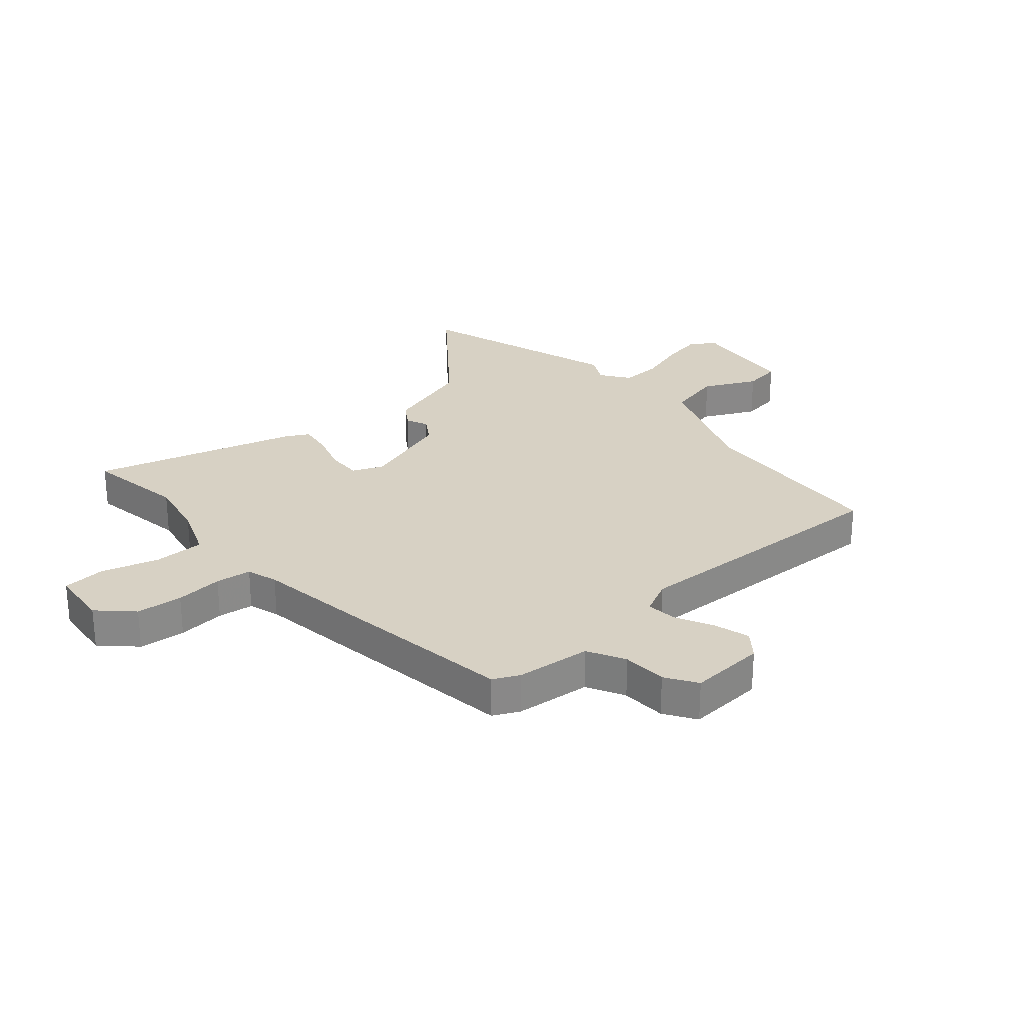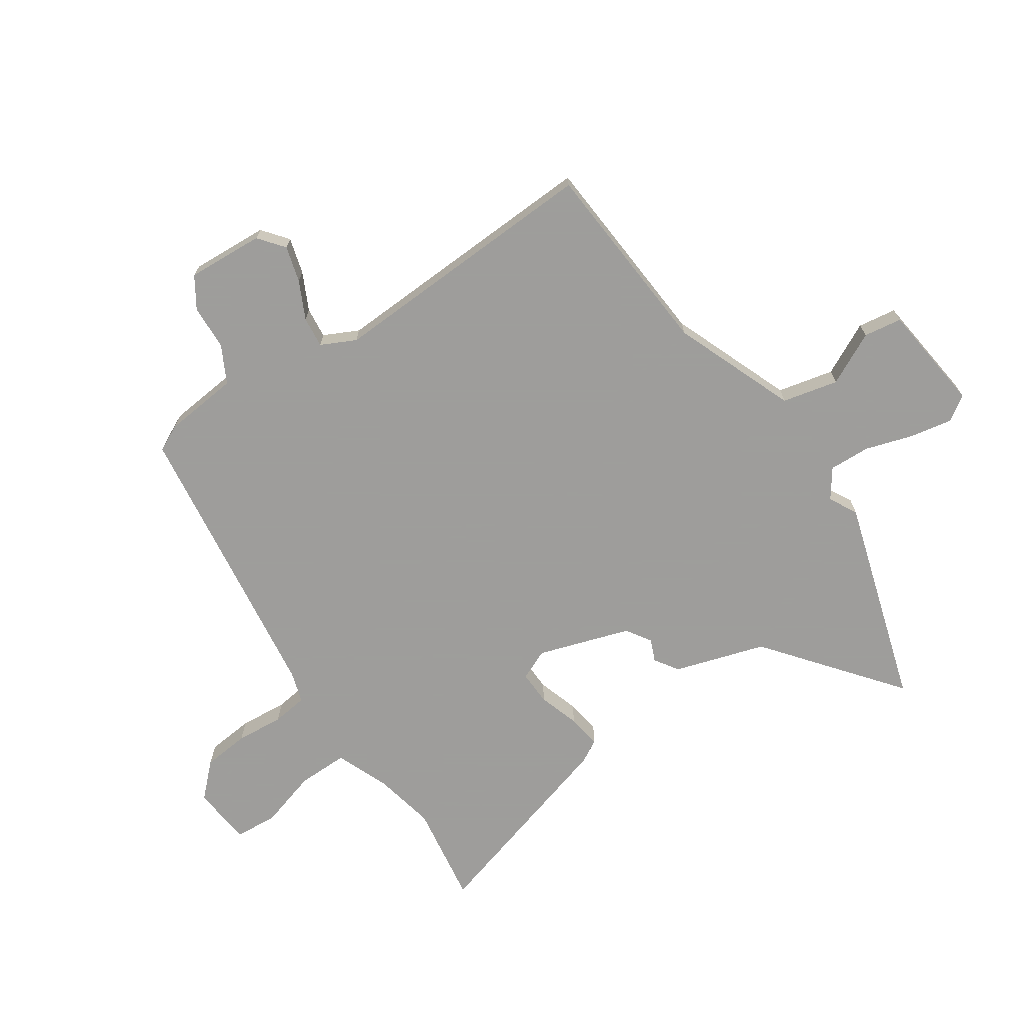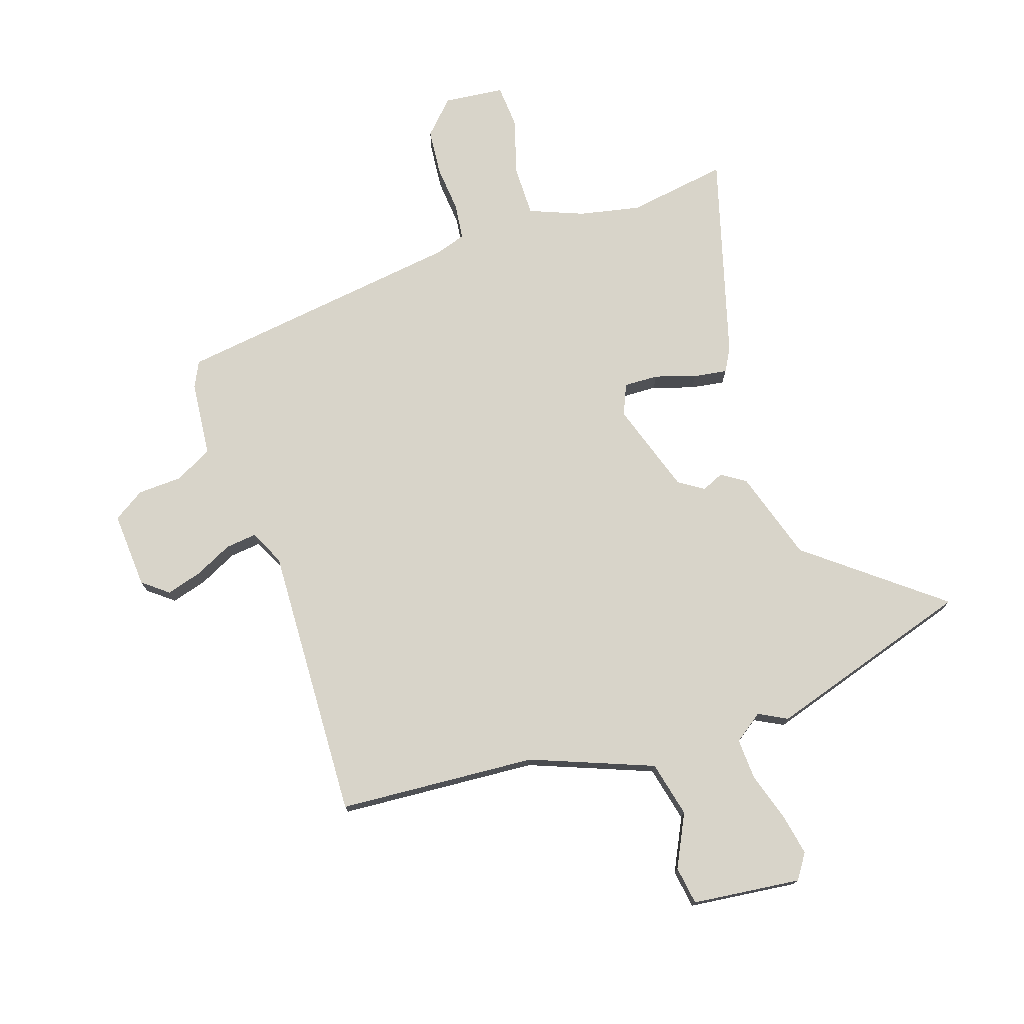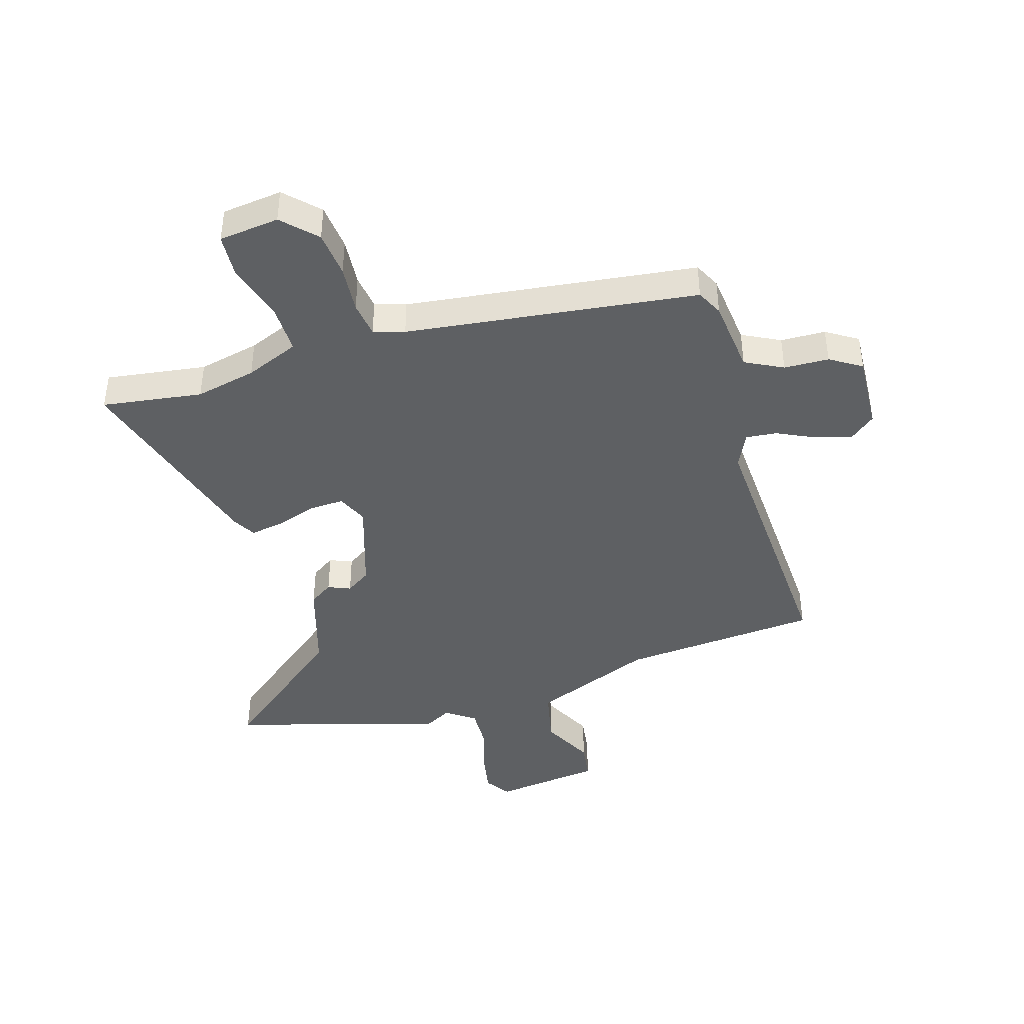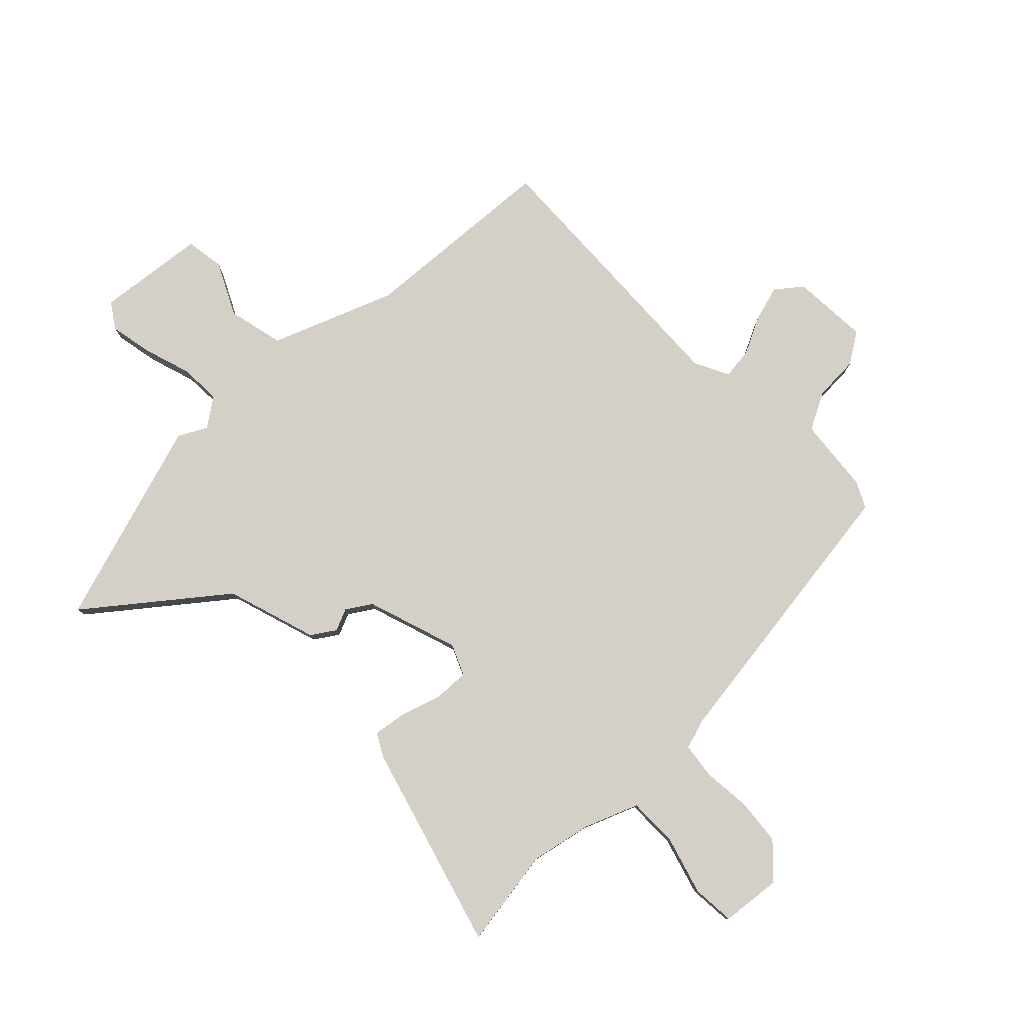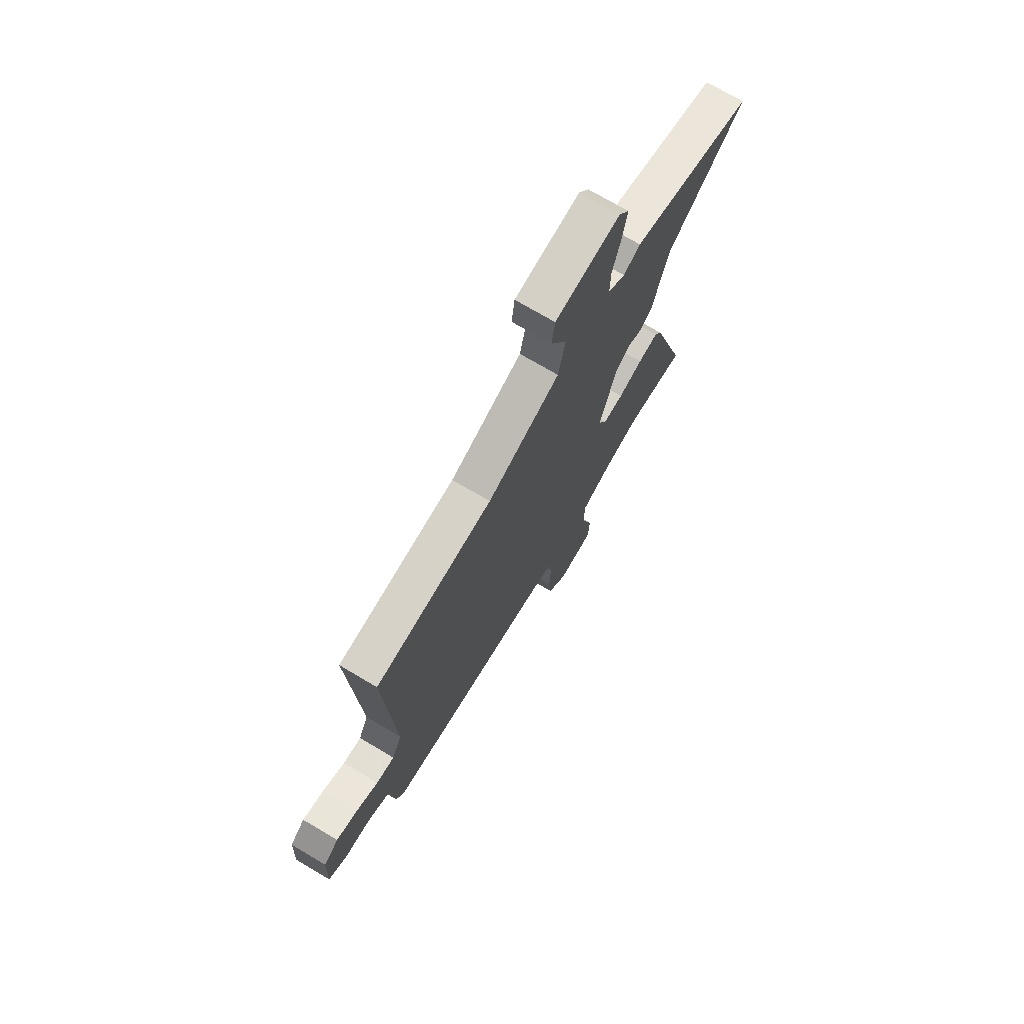
<metadata>
{"format":"obj","ext":"obj","renderer":"f3d","projection":"perspective","resolution":1024,"background":"white","views":[{"elev":27.1,"azim":-132.1,"up":"+Y"},{"elev":-70.7,"azim":-56.8,"up":"+Y"},{"elev":75.2,"azim":-19.4,"up":"+Y"},{"elev":-42.3,"azim":-163.6,"up":"+Y"},{"elev":79.9,"azim":134.7,"up":"+Y"},{"elev":72.4,"azim":-59.3,"up":"+Z"}]}
</metadata>
<code>
v -0.501 0.07 0.436
v -0.155 0.07 0.466
v 0.057 0.07 0.553
v 0.078 0.07 0.651
v 0.031 0.07 0.742
v 0.04 0.07 0.809
v 0.229 0.07 0.834
v 0.259 0.07 0.791
v 0.246 0.07 0.717
v 0.221 0.07 0.633
v 0.219 0.07 0.561
v 0.27 0.07 0.526
v 0.319 0.07 0.553
v 0.682 0.07 0.447
v 0.456 0.07 0.262
v 0.409 0.07 0.103
v 0.368 0.07 0.075
v 0.329 0.07 0.091
v 0.286 0.07 0.062
v 0.236 0.07 -0.099
v 0.26 0.07 -0.152
v 0.32 0.07 -0.149
v 0.391 0.07 -0.125
v 0.45 0.07 -0.115
v 0.473 0.07 -0.155
v 0.581 0.07 -0.511
v 0.406 0.07 -0.487
v 0.3 0.07 -0.511
v 0.207 0.07 -0.55
v 0.209 0.07 -0.638
v 0.24 0.07 -0.738
v 0.236 0.07 -0.813
v 0.131 0.07 -0.826
v 0.075 0.07 -0.77
v 0.066 0.07 -0.689
v 0.072 0.07 -0.606
v 0.063 0.07 -0.544
v 0.009 0.07 -0.528
v -0.498 0.07 -0.468
v -0.521 0.07 -0.423
v -0.536 0.07 -0.292
v -0.602 0.07 -0.259
v -0.68 0.07 -0.257
v -0.735 0.07 -0.223
v -0.729 0.07 -0.089
v -0.685 0.07 -0.053
v -0.622 0.07 -0.07
v -0.556 0.07 -0.101
v -0.502 0.07 -0.106
v -0.473 0.07 -0.045
v -0.501 0 0.436
v -0.155 0 0.466
v 0.057 0 0.553
v 0.078 0 0.651
v 0.031 0 0.742
v 0.04 0 0.809
v 0.229 0 0.834
v 0.259 0 0.791
v 0.246 0 0.717
v 0.221 0 0.633
v 0.219 0 0.561
v 0.27 0 0.526
v 0.319 0 0.553
v 0.682 0 0.447
v 0.456 0 0.262
v 0.409 0 0.103
v 0.368 0 0.075
v 0.329 0 0.091
v 0.286 0 0.062
v 0.236 0 -0.099
v 0.26 0 -0.152
v 0.32 0 -0.149
v 0.391 0 -0.125
v 0.45 0 -0.115
v 0.473 0 -0.155
v 0.581 0 -0.511
v 0.406 0 -0.487
v 0.3 0 -0.511
v 0.207 0 -0.55
v 0.209 0 -0.638
v 0.24 0 -0.738
v 0.236 0 -0.813
v 0.131 0 -0.826
v 0.075 0 -0.77
v 0.066 0 -0.689
v 0.072 0 -0.606
v 0.063 0 -0.544
v 0.009 0 -0.528
v -0.498 0 -0.468
v -0.521 0 -0.423
v -0.536 0 -0.292
v -0.602 0 -0.259
v -0.68 0 -0.257
v -0.735 0 -0.223
v -0.729 0 -0.089
v -0.685 0 -0.053
v -0.622 0 -0.07
v -0.556 0 -0.101
v -0.502 0 -0.106
v -0.473 0 -0.045
f 46 47 48
f 45 46 48
f 44 45 48
f 43 44 48
f 42 43 48
f 41 42 48 49
f 41 49 50
f 40 41 50
f 39 40 50
f 38 39 50
f 34 35 36
f 33 34 36
f 32 33 36
f 31 32 36
f 30 31 36
f 29 30 36 37
f 50 1 2
f 38 50 2
f 37 38 2
f 29 37 2
f 28 29 2
f 25 26 27
f 24 25 27
f 23 24 27
f 22 23 27
f 15 16 17 18
f 15 18 19
f 12 13 14 15
f 11 12 15 19
f 8 9 10
f 7 8 10
f 6 7 10
f 5 6 10
f 4 5 10
f 3 4 10 11
f 11 19 20
f 3 11 20
f 2 3 20
f 21 22 27 28
f 2 20 21 28
f 98 97 96
f 98 96 95
f 98 95 94
f 98 94 93
f 98 93 92
f 99 98 92 91
f 100 99 91
f 100 91 90
f 100 90 89
f 100 89 88
f 86 85 84
f 86 84 83
f 86 83 82
f 86 82 81
f 86 81 80
f 87 86 80 79
f 52 51 100
f 52 100 88
f 52 88 87
f 52 87 79
f 52 79 78
f 77 76 75
f 77 75 74
f 77 74 73
f 77 73 72
f 68 67 66 65
f 69 68 65
f 65 64 63 62
f 69 65 62 61
f 60 59 58
f 60 58 57
f 60 57 56
f 60 56 55
f 60 55 54
f 61 60 54 53
f 70 69 61
f 70 61 53
f 70 53 52
f 78 77 72 71
f 78 71 70 52
f 1 51 52 2
f 2 52 53 3
f 3 53 54 4
f 4 54 55 5
f 5 55 56 6
f 6 56 57 7
f 7 57 58 8
f 8 58 59 9
f 9 59 60 10
f 10 60 61 11
f 11 61 62 12
f 12 62 63 13
f 13 63 64 14
f 14 64 65 15
f 15 65 66 16
f 16 66 67 17
f 17 67 68 18
f 18 68 69 19
f 19 69 70 20
f 20 70 71 21
f 21 71 72 22
f 22 72 73 23
f 23 73 74 24
f 24 74 75 25
f 25 75 76 26
f 26 76 77 27
f 27 77 78 28
f 28 78 79 29
f 29 79 80 30
f 30 80 81 31
f 31 81 82 32
f 32 82 83 33
f 33 83 84 34
f 34 84 85 35
f 35 85 86 36
f 36 86 87 37
f 37 87 88 38
f 38 88 89 39
f 39 89 90 40
f 40 90 91 41
f 41 91 92 42
f 42 92 93 43
f 43 93 94 44
f 44 94 95 45
f 45 95 96 46
f 46 96 97 47
f 47 97 98 48
f 48 98 99 49
f 49 99 100 50
f 50 100 51 1

</code>
